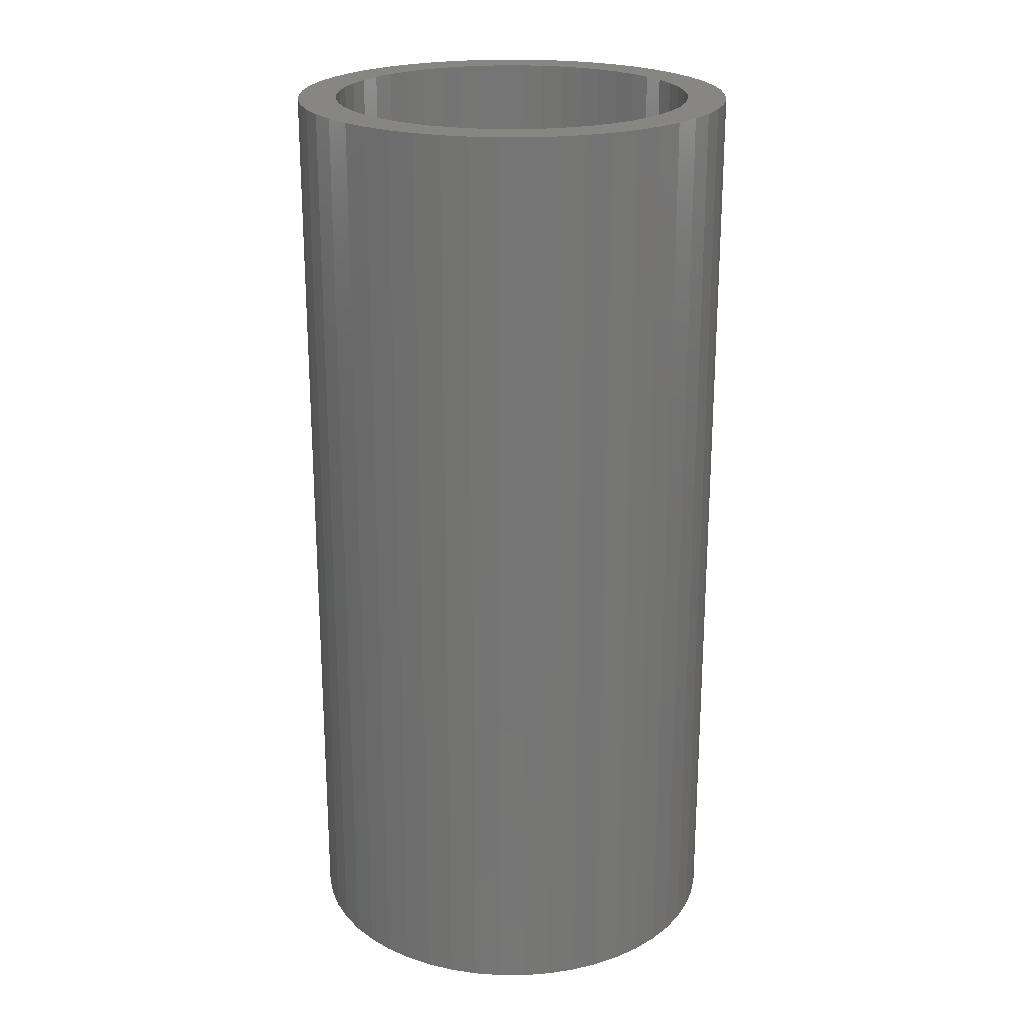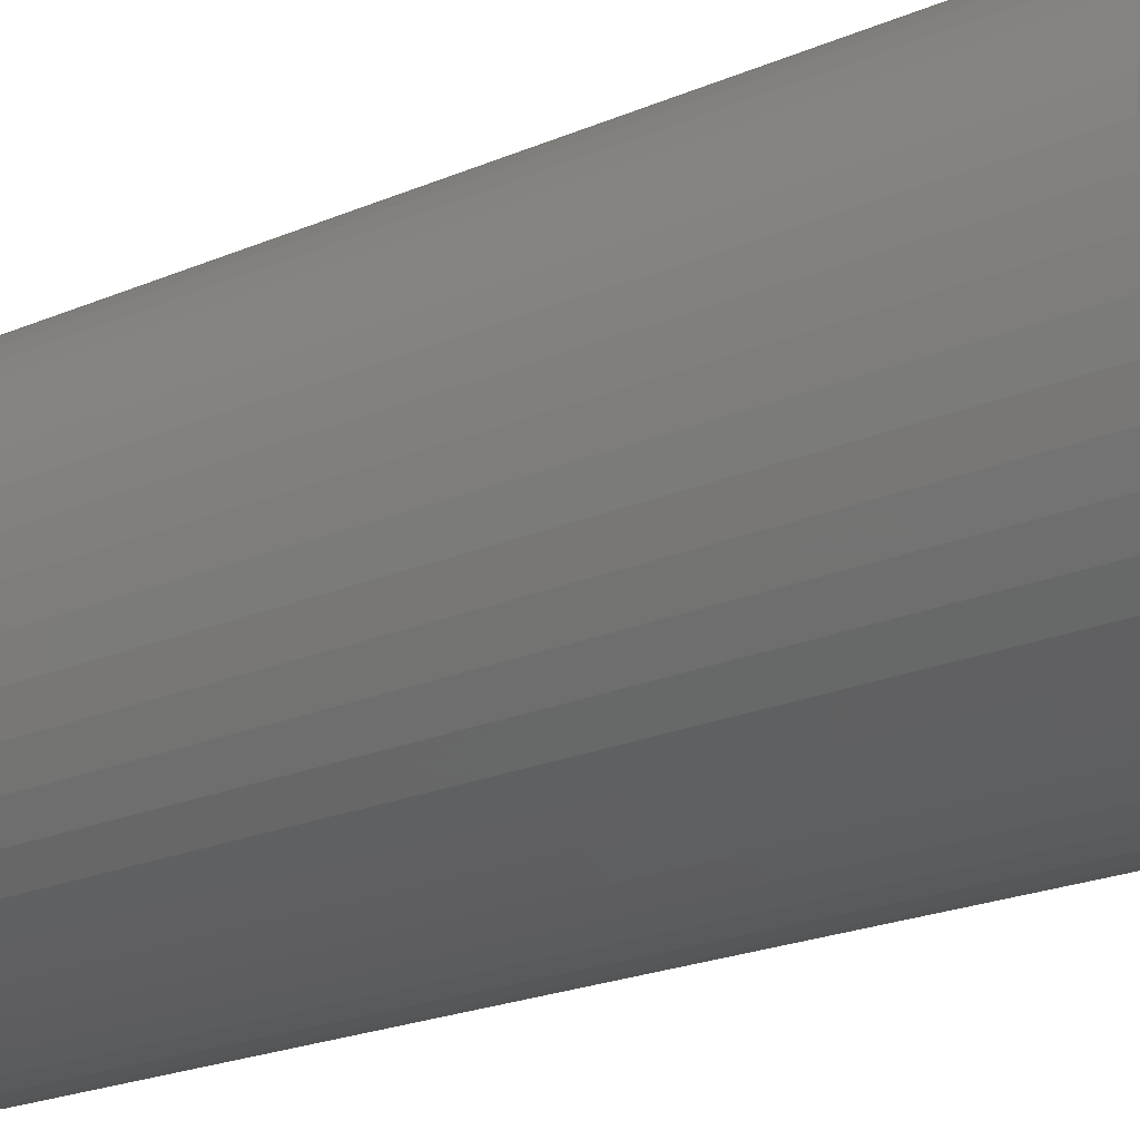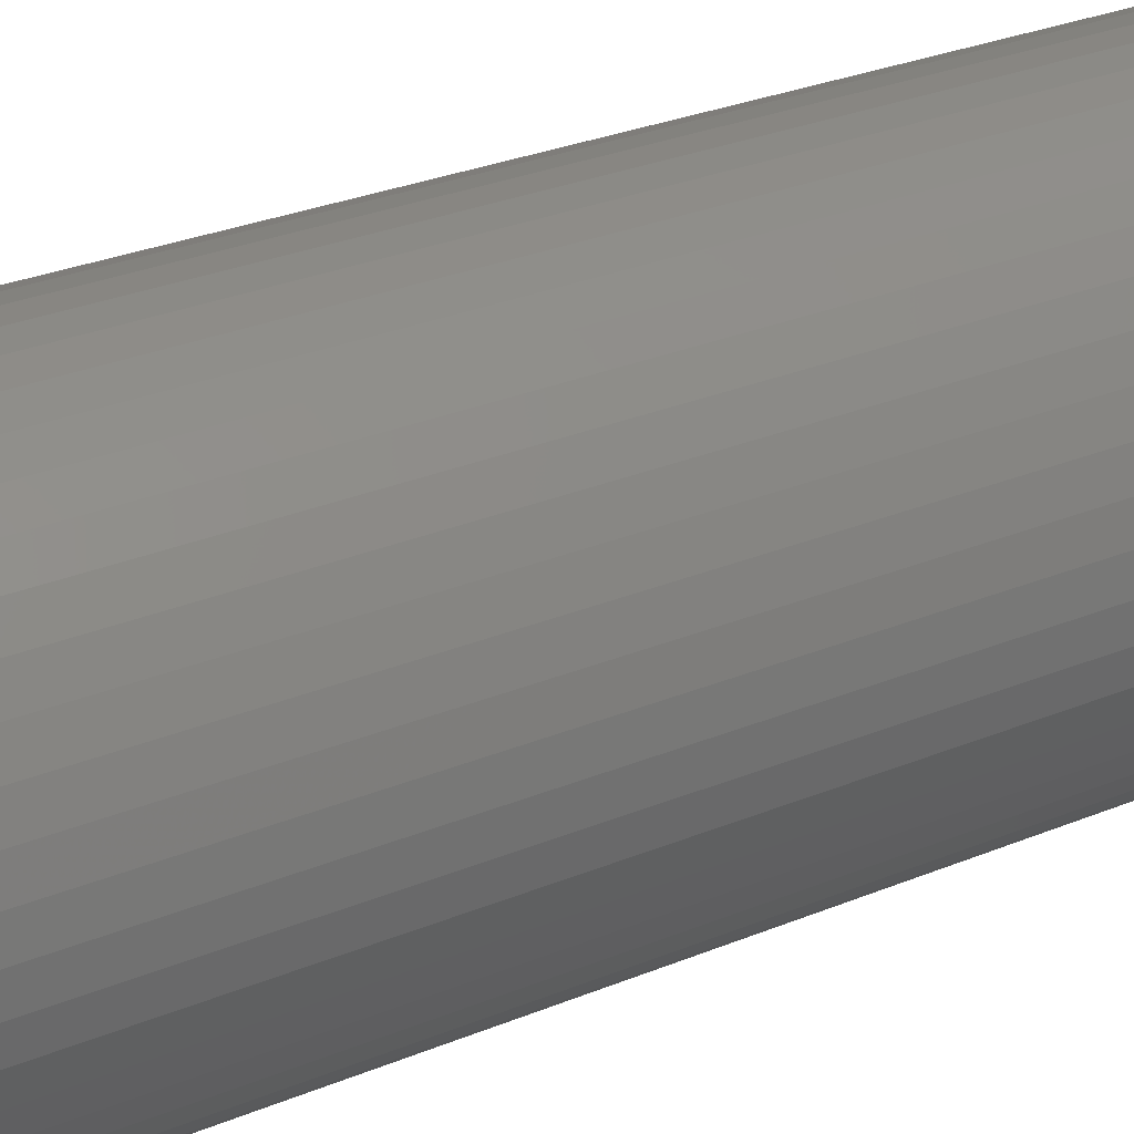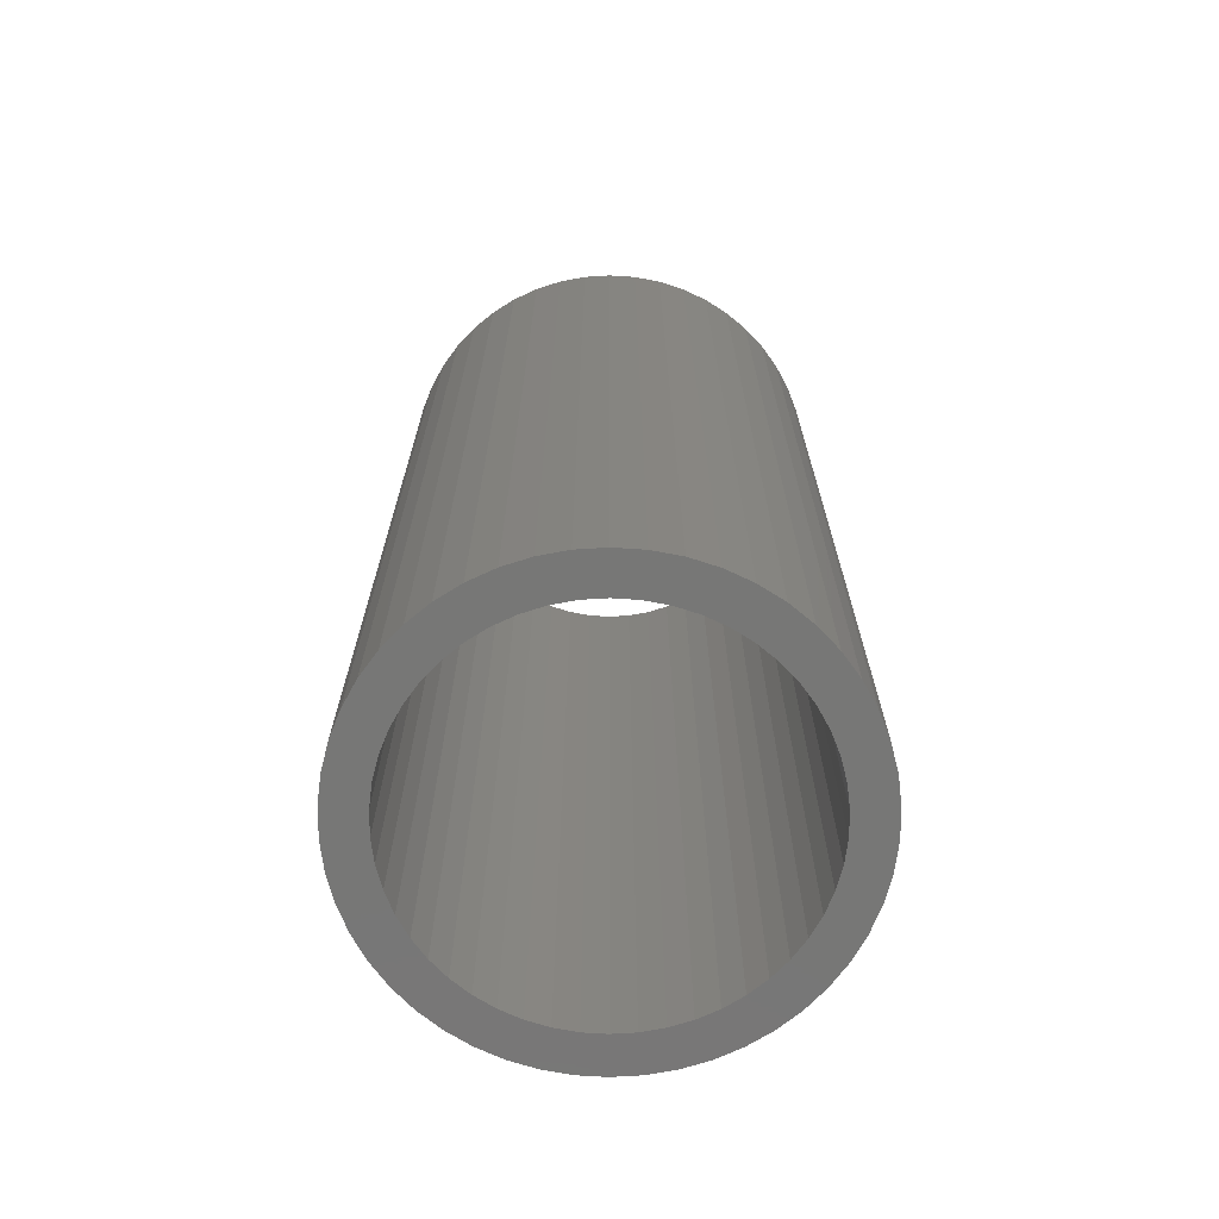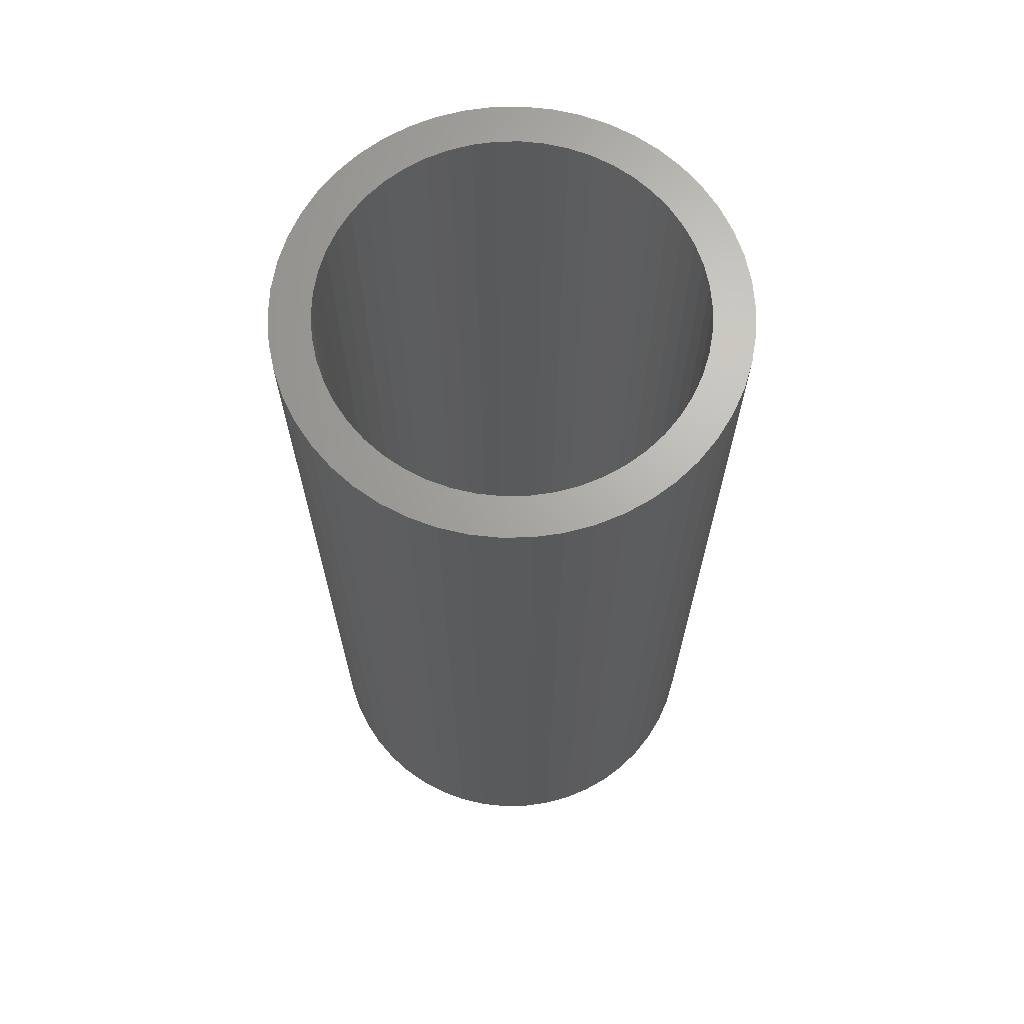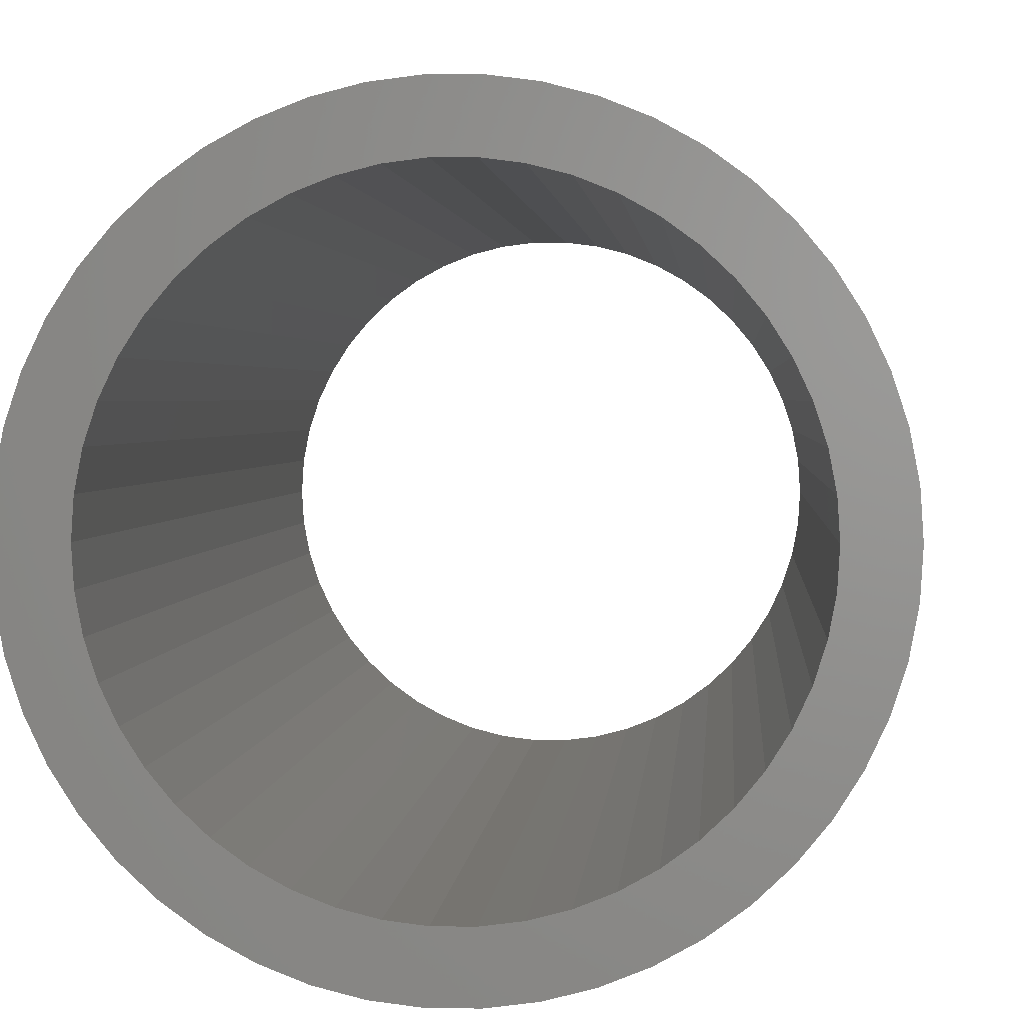
<metadata>
{"format":"stl","ext":"stl","renderer":"f3d","projection":"perspective","resolution":1024,"background":"white","views":[{"elev":22.4,"azim":-129.8,"up":"+Z"},{"elev":-22.5,"azim":126.2,"up":"+Y"},{"elev":30.6,"azim":59.6,"up":"+Y"},{"elev":-69.7,"azim":140.3,"up":"+Z"},{"elev":67.2,"azim":-29.8,"up":"+Z"},{"elev":1.8,"azim":-176.6,"up":"+Y"}]}
</metadata>
<code>
# stl→obj: 200 verts, 400 faces
v 4.25 0 9
v 4.216 0.5327 -9
v 4.216 0.5327 9
v 4.25 0 -9
v -4.25 0 -9
v -4.216 0.5327 9
v -4.216 0.5327 -9
v -4.25 0 9
v 0.2669 4.242 -9
v -0.2669 4.242 9
v 0.2669 4.242 9
v -0.2669 4.242 -9
v -0.2669 -4.242 -9
v 0.2669 -4.242 9
v -0.2669 -4.242 9
v 0.2669 -4.242 -9
v 3.098 2.909 -9
v 2.709 3.275 9
v 3.098 2.909 9
v 2.709 3.275 -9
v -2.709 3.275 -9
v -3.098 2.909 9
v -2.709 3.275 9
v -3.098 2.909 -9
v -1.313 4.042 -9
v -1.81 3.846 9
v -1.313 4.042 9
v -1.81 3.846 -9
v 3.952 -1.565 9
v 4.116 -1.057 -9
v 4.116 -1.057 9
v 3.952 -1.565 -9
v 3.952 1.565 9
v 3.724 2.047 -9
v 3.724 2.047 9
v 3.952 1.565 -9
v 4.116 1.057 -9
v 4.116 1.057 9
v 3.438 2.498 -9
v 3.438 2.498 9
v 1.81 3.846 -9
v 1.313 4.042 9
v 1.81 3.846 9
v 1.313 4.042 -9
v 0.7964 4.175 9
v 0.7964 4.175 -9
v 2.277 3.588 9
v 2.277 3.588 -9
v -3.952 1.565 -9
v -3.724 2.047 9
v -3.724 2.047 -9
v -3.952 1.565 9
v -4.116 1.057 -9
v -4.116 1.057 9
v -2.277 3.588 9
v -2.277 3.588 -9
v -0.7964 4.175 9
v -0.7964 4.175 -9
v 0.7964 -4.175 9
v 0.7964 -4.175 -9
v 1.81 -3.846 -9
v 2.277 -3.588 9
v 1.81 -3.846 9
v 2.277 -3.588 -9
v -3.438 2.498 9
v -3.438 2.498 -9
v 3.5 0 9
v 3.472 0.4387 9
v 4.216 -0.5327 9
v 3.39 0.8704 9
v 3.472 -0.4387 9
v 3.254 1.288 9
v 3.39 -0.8704 9
v 3.067 1.686 9
v 2.832 2.057 9
v 2.551 2.396 9
v 2.231 2.697 9
v 1.875 2.955 9
v 1.49 3.167 9
v 1.082 3.329 9
v 0.6558 3.438 9
v 0.2198 3.493 9
v -0.2198 3.493 9
v -0.6558 3.438 9
v -1.082 3.329 9
v -1.49 3.167 9
v -1.875 2.955 9
v -2.231 2.697 9
v -2.551 2.396 9
v -2.832 2.057 9
v -3.067 1.686 9
v -3.254 1.288 9
v -3.39 0.8704 9
v 3.254 -1.288 9
v 3.724 -2.047 9
v 3.067 -1.686 9
v 3.438 -2.498 9
v 2.832 -2.057 9
v 3.098 -2.909 9
v 2.551 -2.396 9
v 2.709 -3.275 9
v 2.231 -2.697 9
v 1.875 -2.955 9
v 1.49 -3.167 9
v 1.313 -4.042 9
v 1.082 -3.329 9
v 0.6558 -3.438 9
v 0.2198 -3.493 9
v -0.2198 -3.493 9
v -0.6558 -3.438 9
v -0.7964 -4.175 9
v -1.082 -3.329 9
v -1.313 -4.042 9
v -1.49 -3.167 9
v -1.81 -3.846 9
v -1.875 -2.955 9
v -2.277 -3.588 9
v -2.231 -2.697 9
v -2.709 -3.275 9
v -2.551 -2.396 9
v -3.098 -2.909 9
v -2.832 -2.057 9
v -3.438 -2.498 9
v -3.067 -1.686 9
v -3.724 -2.047 9
v -3.254 -1.288 9
v -3.952 -1.565 9
v -3.39 -0.8704 9
v -4.116 -1.057 9
v -3.472 -0.4387 9
v -4.216 -0.5327 9
v -3.5 0 9
v -3.472 0.4387 9
v 4.216 -0.5327 -9
v 3.724 -2.047 -9
v 3.438 -2.498 -9
v 3.5 0 -9
v 3.472 -0.4387 -9
v 3.39 -0.8704 -9
v 3.472 0.4387 -9
v 3.254 -1.288 -9
v 3.39 0.8704 -9
v 3.067 -1.686 -9
v 2.832 -2.057 -9
v 3.098 -2.909 -9
v 2.551 -2.396 -9
v 2.709 -3.275 -9
v 2.231 -2.697 -9
v 1.875 -2.955 -9
v 1.49 -3.167 -9
v 1.313 -4.042 -9
v 1.082 -3.329 -9
v 0.6558 -3.438 -9
v 0.2198 -3.493 -9
v -0.2198 -3.493 -9
v -0.6558 -3.438 -9
v -0.7964 -4.175 -9
v -1.082 -3.329 -9
v -1.313 -4.042 -9
v -1.49 -3.167 -9
v -1.81 -3.846 -9
v -1.875 -2.955 -9
v -2.277 -3.588 -9
v -2.231 -2.697 -9
v -2.709 -3.275 -9
v -2.551 -2.396 -9
v -3.098 -2.909 -9
v -2.832 -2.057 -9
v -3.438 -2.498 -9
v -3.067 -1.686 -9
v -3.724 -2.047 -9
v -3.254 -1.288 -9
v -3.952 -1.565 -9
v -3.39 -0.8704 -9
v -4.116 -1.057 -9
v 3.254 1.288 -9
v 3.067 1.686 -9
v 2.832 2.057 -9
v 2.551 2.396 -9
v 2.231 2.697 -9
v 1.875 2.955 -9
v 1.49 3.167 -9
v 1.082 3.329 -9
v 0.6558 3.438 -9
v 0.2198 3.493 -9
v -0.2198 3.493 -9
v -0.6558 3.438 -9
v -1.082 3.329 -9
v -1.49 3.167 -9
v -1.875 2.955 -9
v -2.231 2.697 -9
v -2.551 2.396 -9
v -2.832 2.057 -9
v -3.067 1.686 -9
v -3.254 1.288 -9
v -3.39 0.8704 -9
v -3.472 0.4387 -9
v -3.5 0 -9
v -3.472 -0.4387 -9
v -4.216 -0.5327 -9
f 1 2 3
f 2 1 4
f 5 6 7
f 6 5 8
f 9 10 11
f 10 9 12
f 13 14 15
f 14 13 16
f 17 18 19
f 18 17 20
f 21 22 23
f 22 21 24
f 25 26 27
f 26 25 28
f 29 30 31
f 30 29 32
f 33 34 35
f 34 33 36
f 3 37 38
f 37 3 2
f 35 39 40
f 39 35 34
f 41 42 43
f 42 41 44
f 44 45 42
f 45 44 46
f 20 47 18
f 47 20 48
f 49 50 51
f 50 49 52
f 53 52 49
f 52 53 54
f 28 55 26
f 55 28 56
f 12 57 10
f 57 12 58
f 16 59 14
f 59 16 60
f 61 62 63
f 62 61 64
f 38 36 33
f 36 38 37
f 40 17 19
f 17 40 39
f 46 11 45
f 11 46 9
f 48 43 47
f 43 48 41
f 51 65 66
f 65 51 50
f 66 22 24
f 22 66 65
f 7 54 53
f 54 7 6
f 67 1 3
f 68 3 38
f 1 67 69
f 70 38 33
f 71 69 67
f 72 33 35
f 69 71 31
f 73 31 71
f 3 68 67
f 74 35 40
f 38 70 68
f 33 72 70
f 75 40 19
f 35 74 72
f 40 75 74
f 76 19 18
f 19 76 75
f 77 18 47
f 18 77 76
f 47 78 77
f 43 78 47
f 43 79 78
f 42 79 43
f 42 80 79
f 45 80 42
f 45 81 80
f 11 81 45
f 11 82 81
f 11 83 82
f 10 83 11
f 10 84 83
f 57 84 10
f 57 85 84
f 27 85 57
f 27 86 85
f 26 86 27
f 26 87 86
f 55 87 26
f 87 55 88
f 23 88 55
f 88 23 89
f 22 89 23
f 89 22 90
f 65 90 22
f 90 65 91
f 50 91 65
f 91 50 92
f 52 92 50
f 92 52 93
f 54 93 52
f 31 73 29
f 94 29 73
f 29 94 95
f 96 95 94
f 95 96 97
f 98 97 96
f 97 98 99
f 100 99 98
f 99 100 101
f 102 101 100
f 101 102 62
f 103 62 102
f 103 63 62
f 104 63 103
f 104 105 63
f 106 105 104
f 106 59 105
f 107 59 106
f 107 14 59
f 108 14 107
f 109 14 108
f 109 15 14
f 110 15 109
f 110 111 15
f 112 111 110
f 112 113 111
f 114 113 112
f 114 115 113
f 116 115 114
f 117 116 118
f 116 117 115
f 119 118 120
f 118 119 117
f 121 120 122
f 123 122 124
f 120 121 119
f 125 124 126
f 127 126 128
f 122 123 121
f 129 128 130
f 131 130 132
f 93 54 133
f 124 125 123
f 6 133 54
f 126 127 125
f 133 6 132
f 128 129 127
f 8 132 6
f 130 131 129
f 132 8 131
f 56 23 55
f 23 56 21
f 58 27 57
f 27 58 25
f 69 4 1
f 4 69 134
f 97 135 95
f 135 97 136
f 31 134 69
f 134 31 30
f 137 4 134
f 138 134 30
f 4 137 2
f 139 30 32
f 140 2 137
f 141 32 135
f 2 140 37
f 142 37 140
f 134 138 137
f 143 135 136
f 30 139 138
f 32 141 139
f 144 136 145
f 135 143 141
f 136 144 143
f 146 145 147
f 145 146 144
f 148 147 64
f 147 148 146
f 64 149 148
f 61 149 64
f 61 150 149
f 151 150 61
f 151 152 150
f 60 152 151
f 60 153 152
f 16 153 60
f 16 154 153
f 16 155 154
f 13 155 16
f 13 156 155
f 157 156 13
f 157 158 156
f 159 158 157
f 159 160 158
f 161 160 159
f 161 162 160
f 163 162 161
f 162 163 164
f 165 164 163
f 164 165 166
f 167 166 165
f 166 167 168
f 169 168 167
f 168 169 170
f 171 170 169
f 170 171 172
f 173 172 171
f 172 173 174
f 175 174 173
f 37 142 36
f 176 36 142
f 36 176 34
f 177 34 176
f 34 177 39
f 178 39 177
f 39 178 17
f 179 17 178
f 17 179 20
f 180 20 179
f 20 180 48
f 181 48 180
f 181 41 48
f 182 41 181
f 182 44 41
f 183 44 182
f 183 46 44
f 184 46 183
f 184 9 46
f 185 9 184
f 186 9 185
f 186 12 9
f 187 12 186
f 187 58 12
f 188 58 187
f 188 25 58
f 189 25 188
f 189 28 25
f 190 28 189
f 56 190 191
f 190 56 28
f 21 191 192
f 191 21 56
f 24 192 193
f 66 193 194
f 192 24 21
f 51 194 195
f 49 195 196
f 193 66 24
f 53 196 197
f 7 197 198
f 174 175 199
f 194 51 66
f 200 199 175
f 195 49 51
f 199 200 198
f 196 53 49
f 5 198 200
f 197 7 53
f 198 5 7
f 64 101 62
f 101 64 147
f 95 32 29
f 32 95 135
f 169 125 171
f 125 169 123
f 173 129 175
f 129 173 127
f 147 99 101
f 99 147 145
f 60 105 59
f 105 60 151
f 151 63 105
f 63 151 61
f 157 15 111
f 15 157 13
f 161 113 115
f 113 161 159
f 159 111 113
f 111 159 157
f 167 119 121
f 119 167 165
f 167 123 169
f 123 167 121
f 171 127 173
f 127 171 125
f 175 131 200
f 131 175 129
f 200 8 5
f 8 200 131
f 99 136 97
f 136 99 145
f 163 115 117
f 115 163 161
f 165 117 119
f 117 165 163
f 93 195 92
f 195 93 196
f 177 75 178
f 75 177 74
f 183 79 80
f 79 183 182
f 189 85 86
f 85 189 188
f 92 194 91
f 194 92 195
f 139 71 138
f 71 139 73
f 186 82 83
f 82 186 185
f 182 78 79
f 78 182 181
f 90 192 89
f 192 90 193
f 188 84 85
f 84 188 187
f 192 88 89
f 88 192 191
f 137 68 140
f 68 137 67
f 141 73 139
f 73 141 94
f 180 76 77
f 76 180 179
f 184 80 81
f 80 184 183
f 185 81 82
f 81 185 184
f 181 77 78
f 77 181 180
f 132 197 133
f 197 132 198
f 91 193 90
f 193 91 194
f 187 83 84
f 83 187 186
f 191 87 88
f 87 191 190
f 190 86 87
f 86 190 189
f 138 67 137
f 67 138 71
f 153 108 107
f 108 153 154
f 176 74 177
f 74 176 72
f 142 72 176
f 72 142 70
f 140 70 142
f 70 140 68
f 178 76 179
f 76 178 75
f 133 196 93
f 196 133 197
f 144 96 143
f 96 144 98
f 143 94 141
f 94 143 96
f 154 109 108
f 109 154 155
f 130 198 132
f 198 130 199
f 128 199 130
f 199 128 174
f 120 168 122
f 168 120 166
f 124 172 126
f 172 124 170
f 150 106 104
f 106 150 152
f 152 107 106
f 107 152 153
f 146 102 100
f 102 146 148
f 158 114 112
f 114 158 160
f 156 112 110
f 112 156 158
f 122 170 124
f 170 122 168
f 146 98 144
f 98 146 100
f 148 103 102
f 103 148 149
f 149 104 103
f 104 149 150
f 162 118 116
f 118 162 164
f 155 110 109
f 110 155 156
f 126 174 128
f 174 126 172
f 164 120 118
f 120 164 166
f 160 116 114
f 116 160 162

</code>
